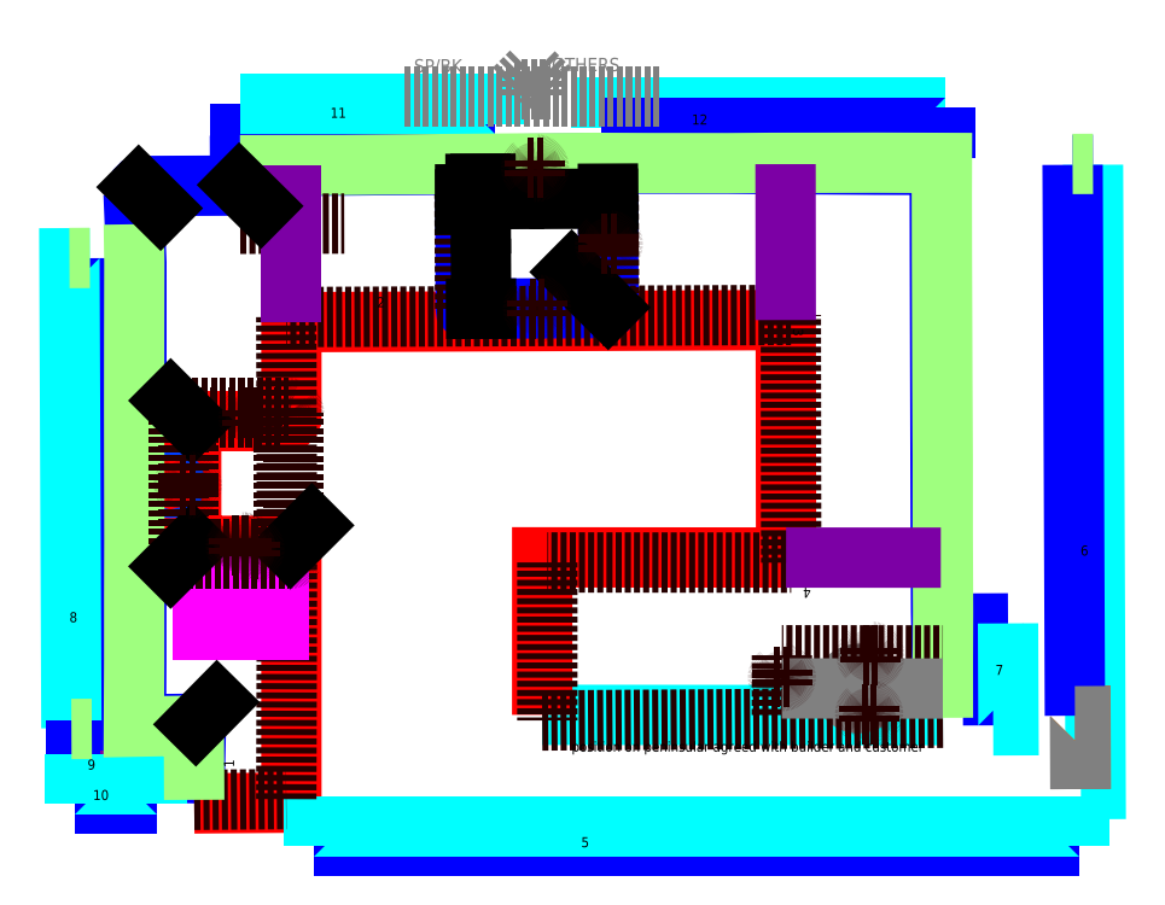
<metadata>
{"format":"dxf","ext":"dxf","renderer":"ezdxf+matplotlib","layout":"modelspace","background":"white","min_lineweight":24,"dpi":150}
</metadata>
<code>
0
SECTION
2
ENTITIES
0
POLYLINE
8
PRIMARY
66
1
70
0
10
0
20
0
30
0
0
VERTEX
8
PRIMARY
10
2026
20
1880
70
0
0
VERTEX
8
PRIMARY
10
86.65
20
1872
70
0
0
SEQEND
8
0
0
POLYLINE
8
SAWN
66
1
70
0
10
0
20
0
30
0
0
VERTEX
8
SAWN
10
86.65
20
2486
70
0
0
VERTEX
8
SAWN
10
293.5
20
2486
70
0
0
VERTEX
8
SAWN
10
527.3
20
2488
70
0
0
VERTEX
8
SAWN
10
1082
20
2493
70
0
0
VERTEX
8
SAWN
10
1274
20
2494
70
0
0
VERTEX
8
SAWN
10
1488
20
2494
70
0
0
VERTEX
8
SAWN
10
1797
20
2493
70
0
0
VERTEX
8
SAWN
10
2025
20
2492
70
0
0
SEQEND
8
0
0
POLYLINE
8
SAWN
66
1
70
1
10
0
20
0
30
0
0
VERTEX
8
SAWN
10
773.2
20
2415
70
0
0
VERTEX
8
SAWN
10
1323
20
2417
42
-0.4142
70
0
0
VERTEX
8
SAWN
10
1328
20
2412
70
0
0
VERTEX
8
SAWN
10
1330
20
1932
42
-0.4142
70
0
0
VERTEX
8
SAWN
10
1325
20
1927
70
0
0
VERTEX
8
SAWN
10
775.3
20
1925
42
-0.4142
70
0
0
VERTEX
8
SAWN
10
770.2
20
1930
70
0
0
VERTEX
8
SAWN
10
768.2
20
2410
42
-0.4142
70
0
0
VERTEX
8
SAWN
10
773.2
20
2415
70
0
0
SEQEND
8
0
0
POLYLINE
8
CABINETS
66
1
70
0
10
0
20
0
30
0
0
VERTEX
8
CABINETS
10
767.8
20
1925
70
0
0
VERTEX
8
CABINETS
10
765.4
20
2475
70
0
0
VERTEX
8
CABINETS
10
1330
20
2477
70
0
0
VERTEX
8
CABINETS
10
1333
20
1927
70
0
0
SEQEND
8
0
0
POLYLINE
8
SAWN
66
1
70
0
10
0
20
0
30
0
0
VERTEX
8
SAWN
10
2025
20
2492
70
0
0
VERTEX
8
SAWN
10
2377
20
2490
70
0
0
VERTEX
8
SAWN
10
2629
20
2489
70
0
0
VERTEX
8
SAWN
10
2630
20
2123
70
0
0
VERTEX
8
SAWN
10
2633
20
1044
70
0
0
VERTEX
8
SAWN
10
2634
20
947.8
70
0
0
SEQEND
8
0
0
POLYLINE
8
PRIMARY
66
1
70
0
10
0
20
0
30
0
0
VERTEX
8
PRIMARY
10
2027
20
948.3
70
0
0
VERTEX
8
PRIMARY
10
2026
20
1880
70
0
0
SEQEND
8
0
0
POLYLINE
8
SAWN
66
1
70
0
10
0
20
0
30
0
0
VERTEX
8
SAWN
10
-294.3
20
-16.44
70
0
0
VERTEX
8
SAWN
10
-287.6
20
291.2
42
0.4163
70
0
0
VERTEX
8
SAWN
10
-292.7
20
296.2
70
0
0
VERTEX
8
SAWN
10
-416.8
20
294.8
70
0
0
VERTEX
8
SAWN
10
-523
20
292.8
70
0
0
VERTEX
8
SAWN
10
-521.7
20
537.4
70
0
0
VERTEX
8
SAWN
10
-521.1
20
2105
70
0
0
VERTEX
8
SAWN
10
-527.4
20
2256
42
0.425
70
0
0
VERTEX
8
SAWN
10
-515
20
2268
70
0
0
VERTEX
8
SAWN
10
-515.5
20
2394
42
-0.4142
70
0
0
VERTEX
8
SAWN
10
-503.5
20
2406
70
0
0
VERTEX
8
SAWN
10
-126.3
20
2408
42
0.4142
70
0
0
VERTEX
8
SAWN
10
-114.4
20
2420
70
0
0
VERTEX
8
SAWN
10
-114.6
20
2485
70
0
0
VERTEX
8
SAWN
10
86.65
20
2486
70
0
0
SEQEND
8
0
0
POLYLINE
8
PRIMARY
66
1
70
0
10
0
20
0
30
0
0
VERTEX
8
PRIMARY
10
86.65
20
1872
70
0
0
VERTEX
8
PRIMARY
10
86.65
20
1499
42
-0.4142
70
0
0
VERTEX
8
PRIMARY
10
71.65
20
1484
70
0
0
VERTEX
8
PRIMARY
10
-291.3
20
1484
42
0.4142
70
0
0
VERTEX
8
PRIMARY
10
-306.3
20
1469
70
0
0
VERTEX
8
PRIMARY
10
-306.3
20
1009
42
0.4142
70
0
0
VERTEX
8
PRIMARY
10
-291.3
20
994.2
70
0
0
VERTEX
8
PRIMARY
10
71.65
20
994.2
42
-0.4142
70
0
0
VERTEX
8
PRIMARY
10
86.65
20
979.2
70
0
0
VERTEX
8
PRIMARY
10
86.65
20
-13.43
70
0
0
VERTEX
8
PRIMARY
10
-294.3
20
-16.44
70
0
0
SEQEND
8
0
0
CIRCLE
8
DRILL_HOLE
10
-387.3
20
1239
30
0
40
17.5
0
POLYLINE
8
FLAT_POLISH
66
1
70
0
10
0
20
0
30
0
0
VERTEX
8
FLAT_POLISH
10
2642
20
329.8
70
0
0
VERTEX
8
FLAT_POLISH
10
1070
20
331.1
70
0
0
SEQEND
8
0
0
POLYLINE
8
PRIMARY
66
1
70
0
10
0
20
0
30
0
0
VERTEX
8
PRIMARY
10
1070
20
331.1
70
0
0
VERTEX
8
PRIMARY
10
1070
20
949.1
70
0
0
VERTEX
8
PRIMARY
10
2027
20
948.3
70
0
0
SEQEND
8
0
0
POLYLINE
8
SAWN
66
1
70
0
10
0
20
0
30
0
0
VERTEX
8
SAWN
10
2634
20
947.8
70
0
0
VERTEX
8
SAWN
10
2635
20
736.1
70
0
0
VERTEX
8
SAWN
10
2642
20
329.8
70
0
0
SEQEND
8
0
0
CIRCLE
8
UNPOLISHED_CUTOUT
10
2310
20
434.6
30
0
40
51.5
0
CIRCLE
8
REFERENCE_KEEP
10
2310
20
434.6
30
0
40
57.5
0
POLYLINE
8
REFERENCE_KEEP
66
1
70
0
10
0
20
0
30
0
0
VERTEX
8
REFERENCE_KEEP
10
2310
20
330
70
0
0
VERTEX
8
REFERENCE_KEEP
10
2311
20
564.6
70
0
0
SEQEND
8
0
0
POLYLINE
8
SPLASH
66
1
70
0
10
0
20
0
30
0
0
VERTEX
8
SPLASH
10
-703.9
20
2123
70
0
0
VERTEX
8
SPLASH
10
-696.1
20
279
70
0
0
VERTEX
8
SPLASH
10
-776.1
20
278.6
70
0
0
SEQEND
8
0
0
POLYLINE
8
FLAT_POLISH
66
1
70
0
10
0
20
0
30
0
0
VERTEX
8
FLAT_POLISH
10
-776.1
20
278.6
70
0
0
VERTEX
8
FLAT_POLISH
10
-783.9
20
2123
70
0
0
VERTEX
8
FLAT_POLISH
10
-703.9
20
2123
70
0
0
SEQEND
8
0
0
POLYLINE
8
SPLASH
66
1
70
0
10
0
20
0
30
0
0
VERTEX
8
SPLASH
10
2839
20
289.7
70
0
0
VERTEX
8
SPLASH
10
2837
20
689.7
70
0
0
VERTEX
8
SPLASH
10
2897
20
690
70
0
0
SEQEND
8
0
0
POLYLINE
8
FLAT_POLISH
66
1
70
0
10
0
20
0
30
0
0
VERTEX
8
FLAT_POLISH
10
2897
20
690
70
0
0
VERTEX
8
FLAT_POLISH
10
2899
20
290
70
0
0
VERTEX
8
FLAT_POLISH
10
2839
20
289.7
70
0
0
SEQEND
8
0
0
POLYLINE
8
SAWN
66
1
70
0
10
0
20
0
30
0
0
VERTEX
8
SAWN
10
3150
20
2489
70
0
0
VERTEX
8
SAWN
10
3230
20
2489
70
0
0
SEQEND
8
0
0
POLYLINE
8
FLAT_POLISH
66
1
70
0
10
0
20
0
30
0
0
VERTEX
8
FLAT_POLISH
10
3230
20
2489
70
0
0
VERTEX
8
FLAT_POLISH
10
3241
20
40
70
0
0
VERTEX
8
FLAT_POLISH
10
3183
20
39.75
70
0
0
SEQEND
8
0
0
POLYLINE
8
HAND_FINISHED_NOTCH_
66
1
70
0
10
0
20
0
30
0
0
VERTEX
8
HAND_FINISHED_NOTCH_
10
3183
20
39.75
70
0
0
VERTEX
8
HAND_FINISHED_NOTCH_
10
3182
20
327.8
70
0
0
VERTEX
8
HAND_FINISHED_NOTCH_
10
3160
20
327.7
70
0
0
SEQEND
8
0
0
POLYLINE
8
SPLASH
66
1
70
0
10
0
20
0
30
0
0
VERTEX
8
SPLASH
10
3160
20
327.7
70
0
0
VERTEX
8
SPLASH
10
3150
20
2489
70
0
0
SEQEND
8
0
0
POLYLINE
8
FLAT_POLISH
66
1
70
0
10
0
20
0
30
0
0
VERTEX
8
FLAT_POLISH
10
1300
20
2635
70
0
0
VERTEX
8
FLAT_POLISH
10
1300
20
2715
70
0
0
VERTEX
8
FLAT_POLISH
10
2650
20
2715
70
0
0
SEQEND
8
0
0
POLYLINE
8
SAWN
66
1
70
0
10
0
20
0
30
0
0
VERTEX
8
SAWN
10
2650
20
2715
70
0
0
VERTEX
8
SAWN
10
2650
20
2635
70
0
0
VERTEX
8
SAWN
10
1300
20
2635
70
0
0
SEQEND
8
0
0
POLYLINE
8
SAWN
66
1
70
0
10
0
20
0
30
0
0
VERTEX
8
SAWN
10
886.2
20
2649
70
0
0
VERTEX
8
SAWN
10
-113.8
20
2649
70
0
0
VERTEX
8
SAWN
10
-113.8
20
2729
70
0
0
SEQEND
8
0
0
POLYLINE
8
FLAT_POLISH
66
1
70
0
10
0
20
0
30
0
0
VERTEX
8
FLAT_POLISH
10
-113.8
20
2729
70
0
0
VERTEX
8
FLAT_POLISH
10
886.2
20
2729
70
0
0
VERTEX
8
FLAT_POLISH
10
886.2
20
2649
70
0
0
SEQEND
8
0
0
POLYLINE
8
FLAT_POLISH
66
1
70
0
10
0
20
0
30
0
0
VERTEX
8
FLAT_POLISH
10
-546.1
20
110.4
70
0
0
VERTEX
8
FLAT_POLISH
10
-760.1
20
110.4
70
0
0
SEQEND
8
0
0
POLYLINE
8
SPLASH
66
1
70
0
10
0
20
0
30
0
0
VERTEX
8
SPLASH
10
-760.1
20
110.4
70
0
0
VERTEX
8
SPLASH
10
-760.1
20
190.4
70
0
0
VERTEX
8
SPLASH
10
-546.1
20
190.4
70
0
0
SEQEND
8
0
0
POLYLINE
8
SITE_JOINT
66
1
70
0
10
0
20
0
30
0
0
VERTEX
8
SITE_JOINT
10
-546.1
20
190.4
70
0
0
VERTEX
8
SITE_JOINT
10
-546.1
20
110.4
70
0
0
SEQEND
8
0
0
POLYLINE
8
SPLASH
66
1
70
0
10
0
20
0
30
0
0
VERTEX
8
SPLASH
10
-438.5
20
-19.65
70
0
0
VERTEX
8
SPLASH
10
-763.5
20
-19.65
70
0
0
SEQEND
8
0
0
POLYLINE
8
FLAT_POLISH
66
1
70
0
10
0
20
0
30
0
0
VERTEX
8
FLAT_POLISH
10
-763.5
20
-19.65
70
0
0
VERTEX
8
FLAT_POLISH
10
-763.5
20
60.35
70
0
0
VERTEX
8
FLAT_POLISH
10
-438.5
20
60.35
70
0
0
VERTEX
8
FLAT_POLISH
10
-438.5
20
-19.65
70
0
0
SEQEND
8
0
0
POLYLINE
8
SPLASH
66
1
70
0
10
0
20
0
30
0
0
VERTEX
8
SPLASH
10
3174
20
-185.2
70
0
0
VERTEX
8
SPLASH
10
174.5
20
-185.2
70
0
0
SEQEND
8
0
0
POLYLINE
8
FLAT_POLISH
66
1
70
0
10
0
20
0
30
0
0
VERTEX
8
FLAT_POLISH
10
174.5
20
-185.2
70
0
0
VERTEX
8
FLAT_POLISH
10
174.5
20
-105.2
70
0
0
VERTEX
8
FLAT_POLISH
10
3174
20
-105.2
70
0
0
VERTEX
8
FLAT_POLISH
10
3174
20
-185.2
70
0
0
SEQEND
8
0
0
POLYLINE
8
CABINETS
66
1
70
0
10
0
20
0
30
0
0
VERTEX
8
CABINETS
10
-294.5
20
-2.442
70
0
0
VERTEX
8
CABINETS
10
66.65
20
0.4083
70
0
0
VERTEX
8
CABINETS
10
69.42
20
930.1
70
0
0
VERTEX
8
CABINETS
10
66.65
20
1892
70
0
0
VERTEX
8
CABINETS
10
2046
20
1900
70
0
0
VERTEX
8
CABINETS
10
2047
20
928.3
70
0
0
VERTEX
8
CABINETS
10
1090
20
929.1
70
0
0
VERTEX
8
CABINETS
10
1090
20
309.1
70
0
0
SEQEND
8
0
0
POLYLINE
8
WALLS
66
1
70
0
10
0
20
0
30
0
0
VERTEX
8
WALLS
10
-531.4
20
2256
70
0
0
VERTEX
8
WALLS
10
-529.1
20
2105
70
0
0
VERTEX
8
WALLS
10
-529.7
20
1820
70
0
0
VERTEX
8
WALLS
10
-530
20
1541
70
0
0
VERTEX
8
WALLS
10
-529.6
20
1283
70
0
0
VERTEX
8
WALLS
10
-529
20
1013
70
0
0
VERTEX
8
WALLS
10
-529.7
20
801.1
70
0
0
VERTEX
8
WALLS
10
-529.7
20
537.4
70
0
0
VERTEX
8
WALLS
10
-531.1
20
284.7
70
0
0
VERTEX
8
WALLS
10
-416.6
20
286.8
70
0
0
VERTEX
8
WALLS
10
-295.6
20
288.2
70
0
0
VERTEX
8
WALLS
10
-294.5
20
-2.442
70
0
0
SEQEND
8
0
0
POLYLINE
8
CABINETS
66
1
70
0
10
0
20
0
30
0
0
VERTEX
8
CABINETS
10
2642
20
319.6
70
0
0
VERTEX
8
CABINETS
10
1070
20
309
70
0
0
SEQEND
8
0
0
POLYLINE
8
WALLS
66
1
70
0
10
0
20
0
30
0
0
VERTEX
8
WALLS
10
-114.6
20
2488
70
0
0
VERTEX
8
WALLS
10
293.4
20
2489
70
0
0
VERTEX
8
WALLS
10
527.3
20
2491
70
0
0
VERTEX
8
WALLS
10
1082
20
2495
70
0
0
VERTEX
8
WALLS
10
1274
20
2497
70
0
0
VERTEX
8
WALLS
10
1488
20
2496
70
0
0
VERTEX
8
WALLS
10
1797
20
2496
70
0
0
VERTEX
8
WALLS
10
1968
20
2497
70
0
0
VERTEX
8
WALLS
10
2163
20
2497
70
0
0
VERTEX
8
WALLS
10
2377
20
2498
70
0
0
VERTEX
8
WALLS
10
2638
20
2497
70
0
0
VERTEX
8
WALLS
10
2638
20
2373
70
0
0
VERTEX
8
WALLS
10
2638
20
2123
70
0
0
VERTEX
8
WALLS
10
2639
20
1854
70
0
0
VERTEX
8
WALLS
10
2640
20
1663
70
0
0
VERTEX
8
WALLS
10
2641
20
1336
70
0
0
VERTEX
8
WALLS
10
2641
20
1044
70
0
0
VERTEX
8
WALLS
10
2643
20
736.2
70
0
0
VERTEX
8
WALLS
10
2642
20
540.6
70
0
0
VERTEX
8
WALLS
10
2642
20
319.6
70
0
0
SEQEND
8
0
0
POLYLINE
8
WALLS
66
1
70
0
10
0
20
0
30
0
0
VERTEX
8
WALLS
10
-783.9
20
2124
70
0
0
VERTEX
8
WALLS
10
-703.9
20
2124
70
0
0
SEQEND
8
0
0
POLYLINE
8
WALLS
66
1
70
0
10
0
20
0
30
0
0
VERTEX
8
WALLS
10
-776
20
275.6
70
0
0
VERTEX
8
WALLS
10
-696
20
276
70
0
0
SEQEND
8
0
0
POLYLINE
8
WALLS
66
1
70
0
10
0
20
0
30
0
0
VERTEX
8
WALLS
10
3150
20
2493
70
0
0
VERTEX
8
WALLS
10
3230
20
2493
70
0
0
SEQEND
8
0
0
POLYLINE
8
REFERENCE_KEEP
66
1
70
0
10
0
20
0
30
0
0
VERTEX
8
REFERENCE_KEEP
10
3160
20
325.7
70
0
0
VERTEX
8
REFERENCE_KEEP
10
3180
20
325.7
70
0
0
VERTEX
8
REFERENCE_KEEP
10
3181
20
39.75
70
0
0
SEQEND
8
0
0
POLYLINE
8
REFERENCE_DROPIN
66
1
70
0
10
0
20
0
30
0
0
VERTEX
8
REFERENCE_DROPIN
10
530.6
20
2757
70
0
0
VERTEX
8
REFERENCE_DROPIN
10
1031
20
2757
70
0
0
SEQEND
8
0
0
POLYLINE
8
REFERENCE_DROPIN
66
1
70
0
10
0
20
0
30
0
0
VERTEX
8
REFERENCE_DROPIN
10
1531
20
2757
70
0
0
VERTEX
8
REFERENCE_DROPIN
10
1031
20
2757
70
0
0
VERTEX
8
REFERENCE_DROPIN
10
1031
20
2857
70
0
0
SEQEND
8
0
0
POLYLINE
8
CABINETS
66
1
70
0
10
0
20
0
30
0
0
VERTEX
8
CABINETS
10
2010
20
330.3
70
0
0
VERTEX
8
CABINETS
10
2011
20
564.8
70
0
0
VERTEX
8
CABINETS
10
2642
20
564.3
70
0
0
SEQEND
8
0
0
POLYLINE
8
CABINETS
66
1
70
0
10
0
20
0
30
0
0
VERTEX
8
CABINETS
10
-114.1
20
2258
70
0
0
VERTEX
8
CABINETS
10
294
20
2259
70
0
0
SEQEND
8
0
0
POLYLINE
8
REFERENCE_KEEP
66
1
70
0
10
0
20
0
30
0
0
VERTEX
8
REFERENCE_KEEP
10
2010
20
434.8
70
0
0
VERTEX
8
REFERENCE_KEEP
10
2642
20
434.3
70
0
0
SEQEND
8
0
0
POLYLINE
8
DRAINER_GROOVES
66
1
70
0
10
0
20
0
30
0
0
VERTEX
8
DRAINER_GROOVES
10
-110.4
20
1004
70
0
0
VERTEX
8
DRAINER_GROOVES
10
-110.4
20
544.2
70
0
0
SEQEND
8
0
0
POLYLINE
8
DRAINER_GROOVES
66
1
70
0
10
0
20
0
30
0
0
VERTEX
8
DRAINER_GROOVES
10
-35.36
20
1004
70
0
0
VERTEX
8
DRAINER_GROOVES
10
-35.36
20
544.2
70
0
0
SEQEND
8
0
0
POLYLINE
8
DRAINER_GROOVES
66
1
70
0
10
0
20
0
30
0
0
VERTEX
8
DRAINER_GROOVES
10
39.64
20
1004
70
0
0
VERTEX
8
DRAINER_GROOVES
10
39.64
20
544.2
70
0
0
SEQEND
8
0
0
POLYLINE
8
DRAINER_GROOVES
66
1
70
0
10
0
20
0
30
0
0
VERTEX
8
DRAINER_GROOVES
10
-185.4
20
1004
70
0
0
VERTEX
8
DRAINER_GROOVES
10
-185.4
20
544.2
70
0
0
SEQEND
8
0
0
POLYLINE
8
DRAINER_GROOVES
66
1
70
0
10
0
20
0
30
0
0
VERTEX
8
DRAINER_GROOVES
10
-260.4
20
1004
70
0
0
VERTEX
8
DRAINER_GROOVES
10
-260.4
20
544.2
70
0
0
SEQEND
8
0
0
POLYLINE
8
CABINETS
66
1
70
1
10
0
20
0
30
0
0
VERTEX
8
CABINETS
10
-337.3
20
1535
70
0
0
VERTEX
8
CABINETS
10
76.7
20
1535
42
-0.4142
70
0
0
VERTEX
8
CABINETS
10
96.7
20
1515
70
0
0
VERTEX
8
CABINETS
10
96.7
20
963.2
42
-0.4142
70
0
0
VERTEX
8
CABINETS
10
76.7
20
943.2
70
0
0
VERTEX
8
CABINETS
10
-337.3
20
943.2
42
-0.4142
70
0
0
VERTEX
8
CABINETS
10
-357.3
20
963.2
70
0
0
VERTEX
8
CABINETS
10
-357.3
20
1515
42
-0.4142
70
0
0
VERTEX
8
CABINETS
10
-337.3
20
1535
70
0
0
SEQEND
8
0
0
POLYLINE
8
CABINETS
66
1
70
1
10
0
20
0
30
0
0
VERTEX
8
CABINETS
10
-304.3
20
1497
70
0
0
VERTEX
8
CABINETS
10
43.7
20
1497
42
-0.4142
70
0
0
VERTEX
8
CABINETS
10
58.7
20
1482
70
0
0
VERTEX
8
CABINETS
10
58.7
20
996.2
42
-0.4142
70
0
0
VERTEX
8
CABINETS
10
43.7
20
981.2
70
0
0
VERTEX
8
CABINETS
10
-304.3
20
981.2
42
-0.4142
70
0
0
VERTEX
8
CABINETS
10
-319.3
20
996.2
70
0
0
VERTEX
8
CABINETS
10
-319.3
20
1482
42
-0.4142
70
0
0
VERTEX
8
CABINETS
10
-304.3
20
1497
70
0
0
SEQEND
8
0
0
POLYLINE
8
REFERENCE_DROPIN
66
1
70
1
10
0
20
0
30
0
0
VERTEX
8
REFERENCE_DROPIN
10
959.9
20
2786
70
0
0
VERTEX
8
REFERENCE_DROPIN
10
1031
20
2857
70
0
0
VERTEX
8
REFERENCE_DROPIN
10
1101
20
2786
70
0
0
VERTEX
8
REFERENCE_DROPIN
10
959.9
20
2786
70
0
0
SEQEND
8
0
0
POLYLINE
8
SITE_JOINT
66
1
70
0
10
0
20
0
30
0
0
VERTEX
8
SITE_JOINT
10
2027
20
948.3
70
0
0
VERTEX
8
SITE_JOINT
10
2047
20
948.3
70
0
0
VERTEX
8
SITE_JOINT
10
2634
20
947.8
70
0
0
SEQEND
8
0
0
POLYLINE
8
SITE_JOINT
66
1
70
0
10
0
20
0
30
0
0
VERTEX
8
SITE_JOINT
10
2025
20
2492
70
0
0
VERTEX
8
SITE_JOINT
10
2026
20
1900
70
0
0
VERTEX
8
SITE_JOINT
10
2026
20
1880
70
0
0
SEQEND
8
0
0
POLYLINE
8
SITE_JOINT
66
1
70
0
10
0
20
0
30
0
0
VERTEX
8
SITE_JOINT
10
86.65
20
2486
70
0
0
VERTEX
8
SITE_JOINT
10
86.65
20
2258
70
0
0
VERTEX
8
SITE_JOINT
10
86.65
20
1892
70
0
0
VERTEX
8
SITE_JOINT
10
86.65
20
1872
70
0
0
SEQEND
8
0
0
TEXT
8
REFERENCE_DROPIN
10
1108
20
2857
30
0
40
52.5
1
OTHERS
7
Standard
0
TEXT
8
REFERENCE_DROPIN
10
567.5
20
2852
30
0
40
52.5
1
SP/BK
7
Standard
0
TEXT
8
TEXT
10
1186
20
186.7
30
0
40
39.37
1
position on peninsular agreed with builder and customer
7
Standard
0
TEXT
8
TEXT
10
-138.1
20
125.1
30
0
40
39.37
1
1
50
90
7
Standard
0
TEXT
8
TEXT
10
422.2
20
1931
30
0
40
39.37
1
2
7
Standard
0
TEXT
8
TEXT
10
2054
20
1847
30
0
40
39.37
1
3
50
270
7
Standard
0
TEXT
8
TEXT
10
2124
20
830
30
0
40
39.37
1
4
50
180
7
Standard
0
TEXT
8
TEXT
10
1223
20
-188.3
30
0
40
39.37
1
5
7
Standard
0
TEXT
8
TEXT
10
3182
20
956.2
30
0
40
39.37
1
6
7
Standard
0
TEXT
8
TEXT
10
2848
20
487.9
30
0
40
39.37
1
7
7
Standard
0
TEXT
8
TEXT
10
-783.9
20
694.5
30
0
40
39.37
1
8
7
Standard
0
TEXT
8
TEXT
10
-712.9
20
116.5
30
0
40
39.37
1
9
7
Standard
0
TEXT
8
TEXT
10
-691.1
20
-3.127
30
0
40
39.37
1
10
7
Standard
0
TEXT
8
TEXT
10
239.8
20
2674
30
0
40
39.37
1
11
7
Standard
0
TEXT
8
TEXT
10
1657
20
2647
30
0
40
39.37
1
12
7
Standard
0
LINE
8
adornment_dimensions
10
768.3
20
2374
30
0
11
768.5
21
2334
31
0
0
LINE
8
adornment_dimensions
10
1328
20
2376
30
0
11
1329
21
2337
31
0
0
LINE
8
adornment_dimensions
10
768.4
20
2354
30
0
11
959.4
21
2355
31
0
0
LINE
8
adornment_dimensions
10
1328
20
2357
30
0
11
1137
21
2356
31
0
0
TEXT
8
adornment_dimensions
10
1009
20
2336
30
0
40
39.37
1
560
50
0.2427
7
Standard
0
LINE
8
adornment_dimensions
10
811.2
20
1925
30
0
11
850.6
21
1925
31
0
0
LINE
8
adornment_dimensions
10
809.1
20
2415
30
0
11
848.5
21
2415
31
0
0
LINE
8
adornment_dimensions
10
830.9
20
1925
30
0
11
830.2
21
2081
31
0
0
LINE
8
adornment_dimensions
10
828.8
20
2415
30
0
11
829.5
21
2259
31
0
0
TEXT
8
adornment_dimensions
10
849.7
20
2131
30
0
40
39.37
1
490
50
90.24
7
Standard
0
DIMENSION
8
adornment_dimensions
2
*D0
10
1187
20
2069
30
0
11
1187
21
2069
31
0
12
0
22
0
32
0
70
132
1
5 R
53
45.24
3
DimensionStyle_26-25
15
1329
25
1929
35
0
40
0
0
DIMENSION
8
adornment_dimensions
2
*D1
10
-426.8
20
2318
30
0
11
-426.8
21
2318
31
0
12
0
22
0
32
0
70
132
1
12 R
53
45.24
3
DimensionStyle_26-25
15
-512
25
2403
35
0
40
0
0
DIMENSION
8
adornment_dimensions
2
*D2
10
-32.62
20
2327
30
0
11
-32.62
21
2327
31
0
12
0
22
0
32
0
70
132
1
12 R
53
45.24
3
DimensionStyle_26-25
15
-117.8
25
2411
35
0
40
0
0
DIMENSION
8
adornment_dimensions
2
*D3
10
167.1
20
1075
30
0
11
167.1
21
1075
31
0
12
0
22
0
32
0
70
132
1
15 R
53
315
3
DimensionStyle_26-25
15
82.26
25
989.8
35
0
40
0
0
DIMENSION
8
adornment_dimensions
2
*D4
10
-386.8
20
1564
30
0
11
-386.8
21
1564
31
0
12
0
22
0
32
0
70
132
1
15 R
53
45
3
DimensionStyle_26-25
15
-301.9
25
1479
35
0
40
0
0
DIMENSION
8
adornment_dimensions
2
*D5
10
-204.9
20
380.3
30
0
11
-204.9
21
380.3
31
0
12
0
22
0
32
0
70
132
1
5 R
53
315.4
3
DimensionStyle_26-25
15
-289.1
25
294.8
35
0
40
0
0
DIMENSION
8
adornment_dimensions
2
*D6
10
-386.8
20
913.7
30
0
11
-386.8
21
913.7
31
0
12
0
22
0
32
0
70
132
1
15 R
53
135
3
DimensionStyle_26-25
15
-301.9
25
998.6
35
0
40
0
0
POINT
8
CABINETS
10
-319.3
20
1233
30
0
50
0
0
POINT
8
CABINETS
10
-73.81
20
981.2
30
0
50
0
0
POINT
8
CABINETS
10
-66.63
20
1497
30
0
50
0
0
POINT
8
CABINETS
10
1043
20
2476
30
0
50
0
0
POINT
8
CABINETS
10
1332
20
2179
30
0
50
0
0
POINT
8
CABINETS
10
2353
20
334.9
30
0
50
0
0
POINT
8
CABINETS
10
2010
20
478.7
30
0
50
0
0
POINT
8
CABINETS
10
2358
20
564.5
30
0
50
0
0
POINT
8
CABINETS
10
1050
20
1926
30
0
50
0
0
POINT
8
CABINETS
10
-116.4
20
994.2
30
0
50
0
0
POINT
8
CABINETS
10
-110.4
20
994.2
30
0
50
0
0
ENDSEC
0
EOF

</code>
